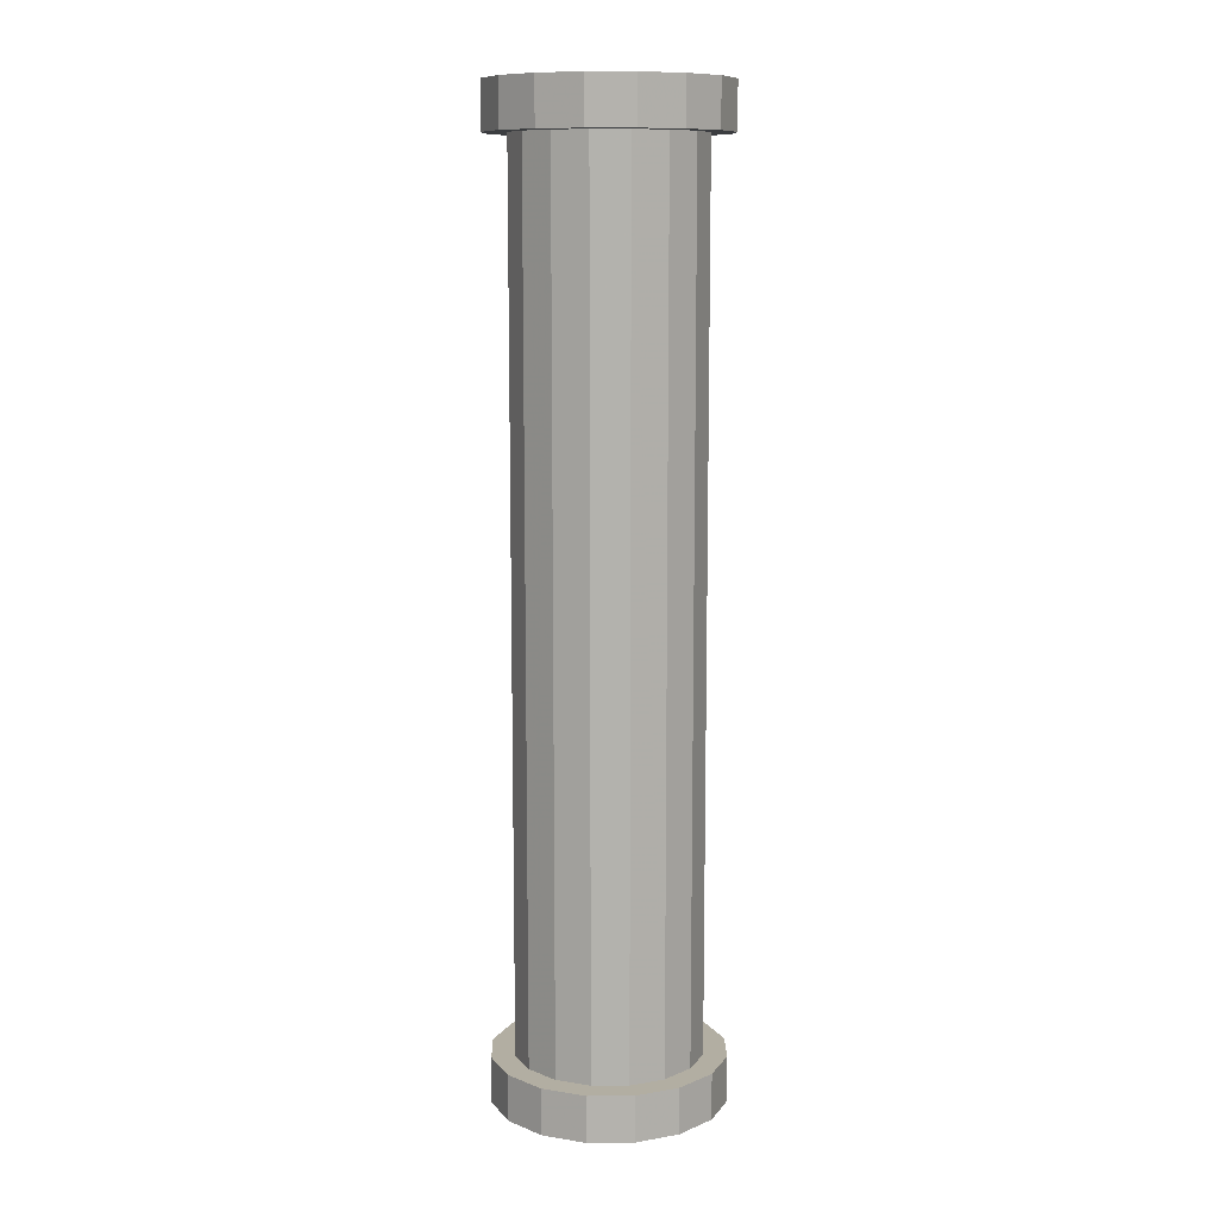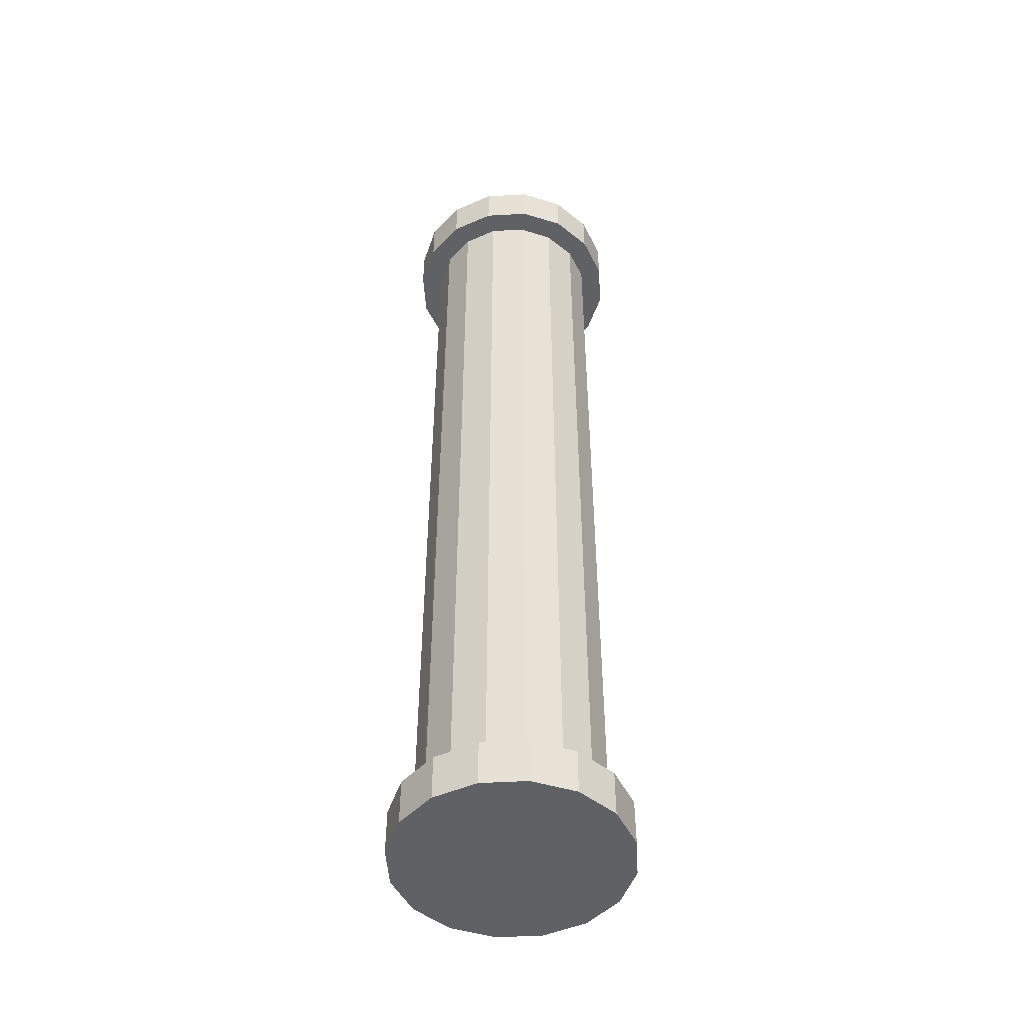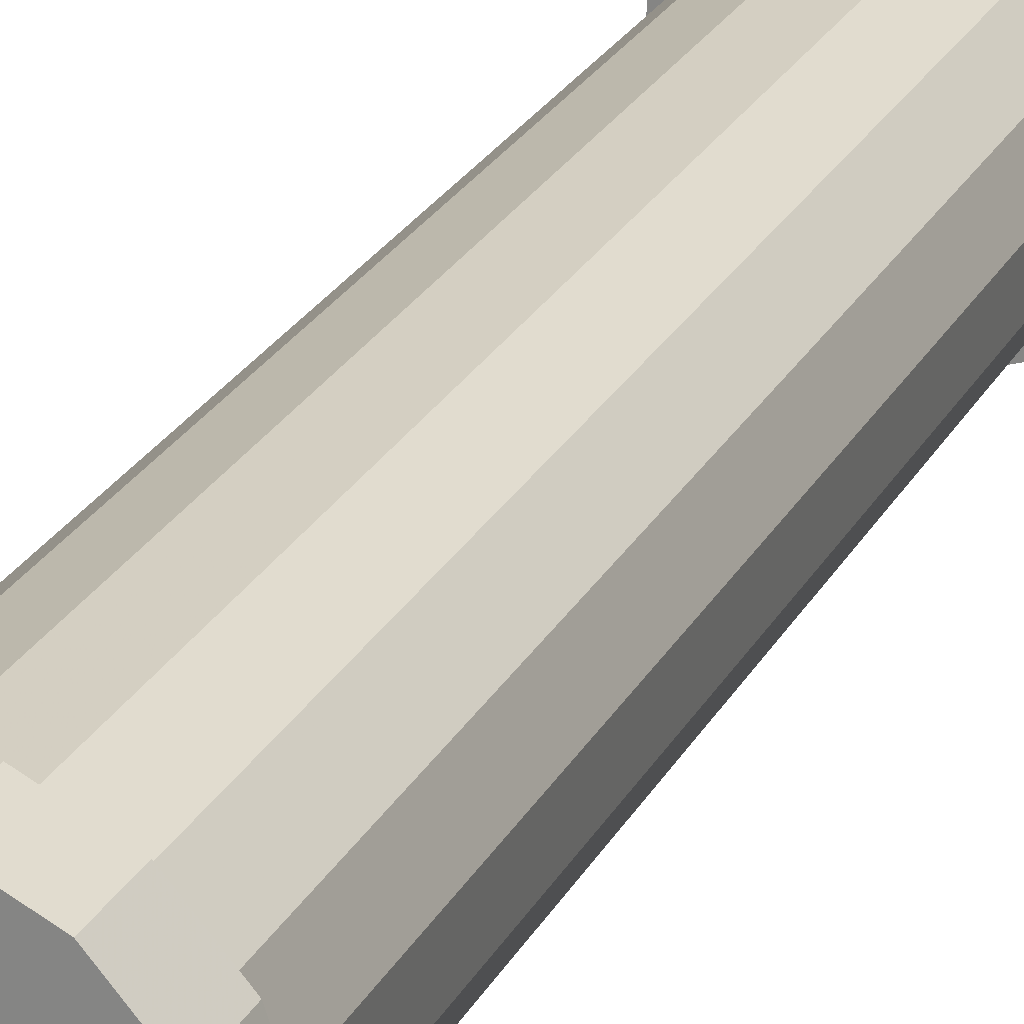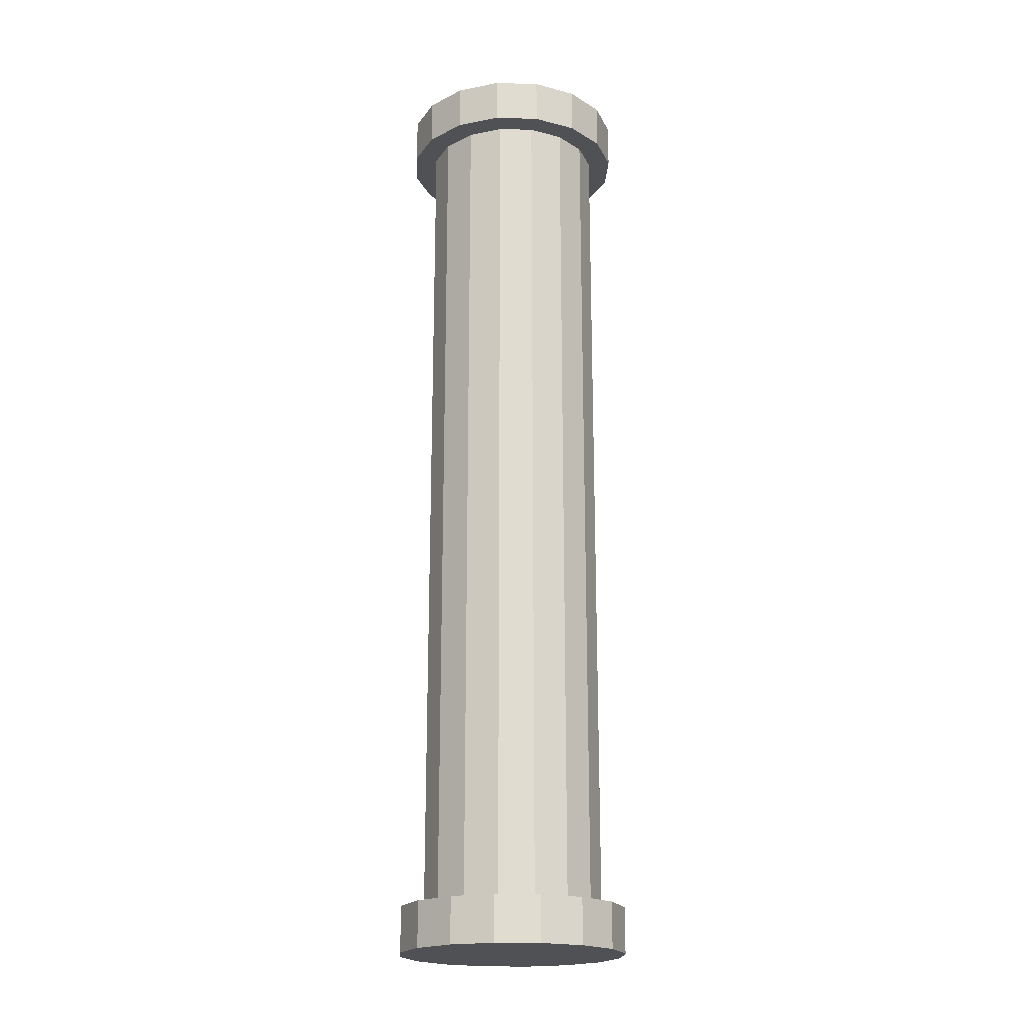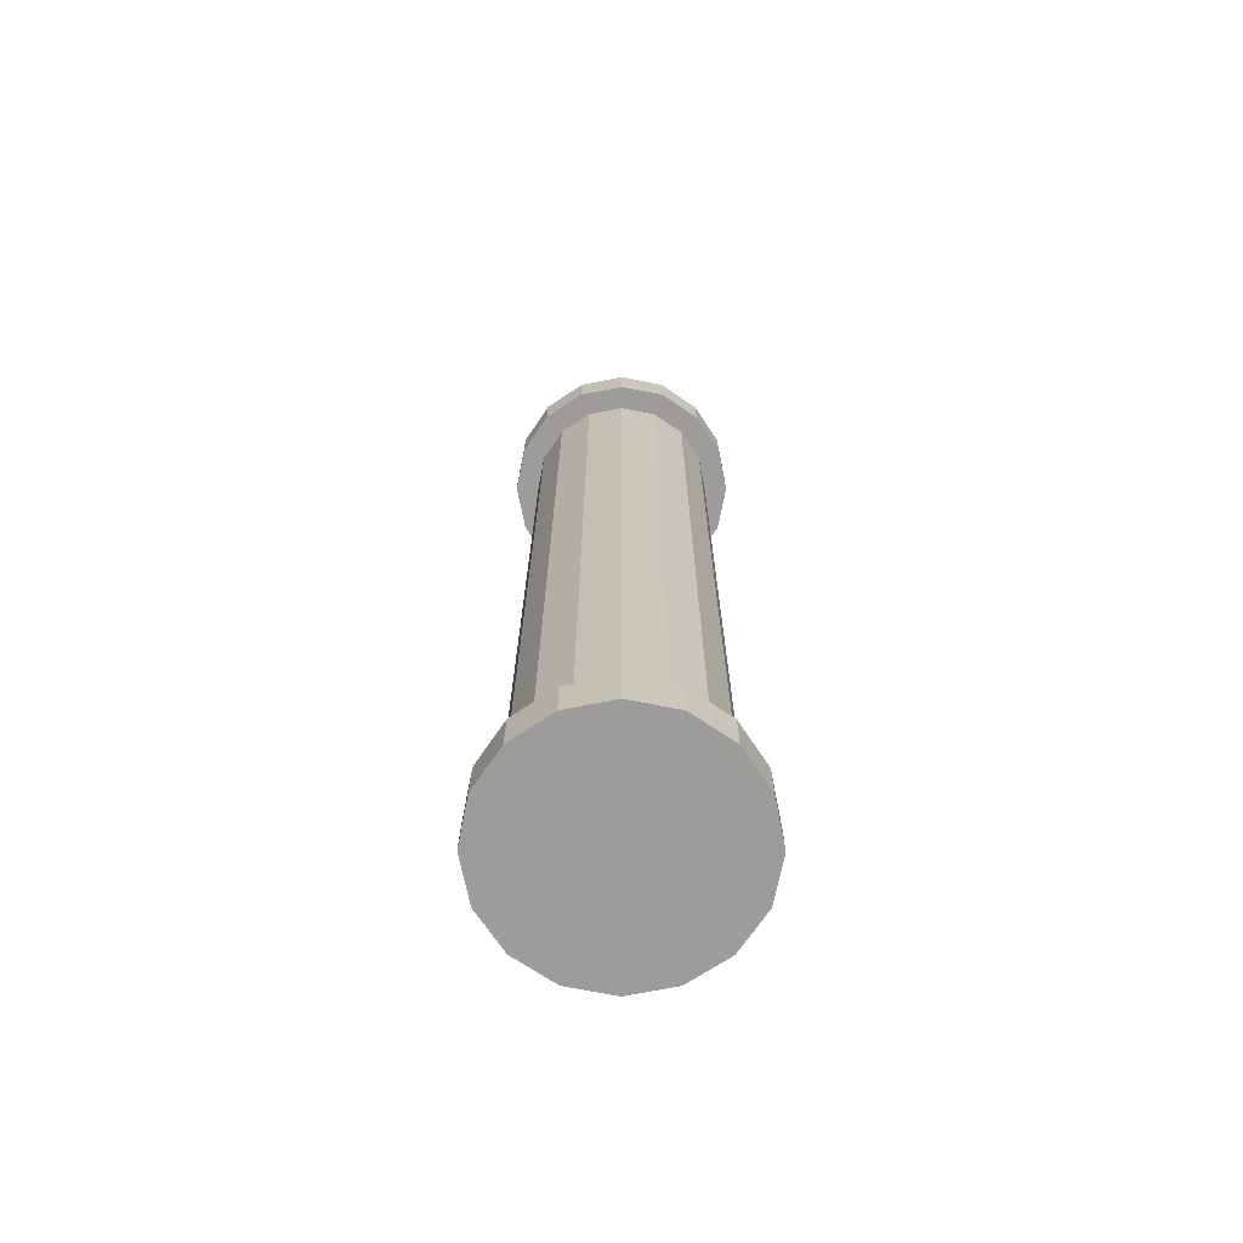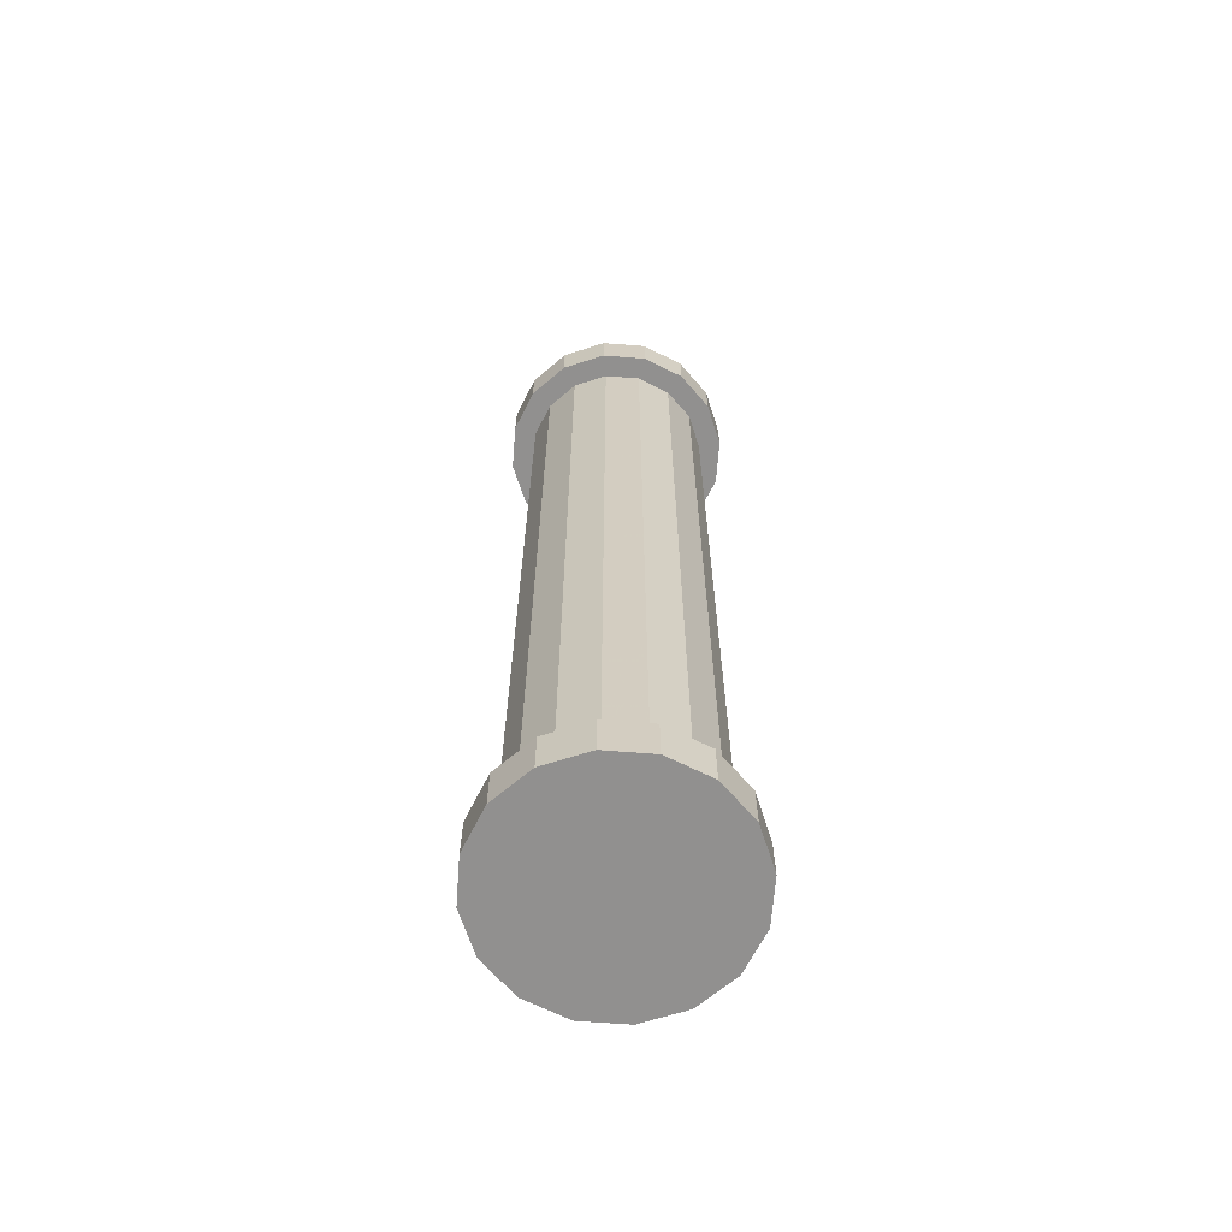
<metadata>
{"format":"obj","ext":"obj","renderer":"f3d","projection":"perspective","resolution":1024,"background":"white","views":[{"elev":10.7,"azim":-27.4,"up":"+Y"},{"elev":-48.5,"azim":-90.6,"up":"+Y"},{"elev":23.4,"azim":-158.8,"up":"+Z"},{"elev":-20.0,"azim":-119.4,"up":"+Y"},{"elev":-70.3,"azim":29.5,"up":"+Y"},{"elev":-65.7,"azim":-8.6,"up":"+Y"}]}
</metadata>
<code>
v  0.0304 0 -0.039
v  0.039 0 0.0304
v  0.0244 0 0.043
v  0.0131 0 -0.0476
v  0.043 0 -0.0244
v  0.0476 0 0.0131
v  0.049 0 -0.0061
v  0.043 0.0197 -0.0244
v  0.049 0.0197 -0.0061
v  0.0342 0.0197 -0.0194
v  0.0391 0.0197 -0.0048
v  0.0342 0.3904 -0.0194
v  0.0391 0.3904 -0.0048
v  0.043 0.3904 -0.0244
v  0.049 0.3904 -0.0061
v  0.0242 0.3904 -0.031
v  0.0304 0.3904 -0.039
v  0.0105 0.3904 -0.0379
v  0.0131 0.3904 -0.0476
v  -0.0048 0.3904 -0.0391
v  -0.0061 0.3904 -0.049
v  0.0061 0.4101 0.049
v  -0.0131 0.4101 0.0476
v  -0.0131 0.3904 0.0476
v  0.0061 0.3904 0.049
v  -0.0061 0.4101 -0.049
v  -0.0244 0.4101 -0.043
v  0.0244 0.4101 0.043
v  0.0131 0.4101 -0.0476
v  0.0244 0.3904 0.043
v  0.0048 0.3904 0.0391
v  0.0194 0.3904 0.0342
v  0.0048 0.0197 0.0391
v  0.0194 0.0197 0.0342
v  0.0061 0.0197 0.049
v  0.0244 0.0197 0.043
v  0.0061 0 0.049
v  -0.0061 0 -0.049
v  0.039 0.0197 0.0304
v  0.0476 0.0197 0.0131
v  0.038 0.0197 0.0105
v  0.038 0.3904 0.0105
v  0.0476 0.3904 0.0131
v  0.049 0.4101 -0.0061
v  0.0476 0.4101 0.0131
v  0.043 0.4101 -0.0244
v  0.0304 0.4101 -0.039
v  -0.0244 0.3904 -0.043
v  -0.039 0.3904 -0.0304
v  -0.039 0.4101 -0.0304
v  -0.0476 0.3904 -0.0131
v  -0.0476 0.4101 -0.0131
v  -0.0311 0.3904 -0.0242
v  -0.038 0.3904 -0.0105
v  -0.0311 0.0197 -0.0242
v  -0.038 0.0197 -0.0105
v  -0.039 0.0197 -0.0304
v  -0.0476 0.0197 -0.0131
v  -0.0194 0.0197 -0.0342
v  -0.0244 0.0197 -0.043
v  -0.0048 0.0197 -0.0391
v  -0.0061 0.0197 -0.049
v  0.0105 0.0197 -0.0379
v  0.0131 0.0197 -0.0476
v  -0.0105 0.3904 0.038
v  -0.0105 0.0197 0.038
v  -0.0242 0.3904 0.0311
v  -0.0242 0.0197 0.0311
v  -0.0342 0.3904 0.0194
v  -0.0342 0.0197 0.0194
v  -0.0304 0.3904 0.039
v  -0.043 0.3904 0.0244
v  -0.0304 0.4101 0.039
v  -0.043 0.4101 0.0244
v  -0.049 0.4101 0.0061
v  -0.049 0.3904 0.0061
v  -0.0391 0.3904 0.0049
v  -0.0391 0.0197 0.0049
v  -0.049 0.0197 0.0061
v  -0.0476 0 -0.0131
v  -0.049 0 0.0061
v  -0.043 0 0.0244
v  -0.043 0.0197 0.0244
v  -0.0304 0.0197 0.039
v  -0.0304 0 0.039
v  -0.039 0 -0.0304
v  -0.0244 0 -0.043
v  0.0304 0.0197 -0.039
v  0.0242 0.0197 -0.031
v  -0.0131 0 0.0476
v  -0.0131 0.0197 0.0476
v  -0.0194 0.3904 -0.0342
v  0.039 0.4101 0.0304
v  0.039 0.3904 0.0304
v  0.0311 0.3904 0.0242
v  0.0311 0.0197 0.0242
g Mesh
f 1 2 3 4
f 5 6 2 1
f 6 5 7
f 8 9 7 5
f 10 11 9 8
f 12 13 11 10
f 12 14 15 13
f 16 17 14 12
f 18 19 17 16
f 20 21 19 18
f 22 23 24 25
f 22 26 27 23
f 22 28 29 26
f 25 30 28 22
f 31 32 30 25
f 33 34 32 31
f 33 35 36 34
f 4 3 37 38
f 3 36 35 37
f 2 39 36 3
f 2 6 40 39
f 6 7 9 40
f 9 11 41 40
f 13 42 41 11
f 15 43 42 13
f 15 44 45 43
f 15 14 46 44
f 14 17 47 46
f 19 29 47 17
f 21 26 29 19
f 48 27 26 21
f 49 50 27 48
f 49 51 52 50
f 53 54 51 49
f 55 56 54 53
f 55 57 58 56
f 59 60 57 55
f 61 62 60 59
f 61 63 64 62
f 61 20 18 63
f 65 66 33 31
f 67 68 66 65
f 67 69 70 68
f 67 71 72 69
f 65 24 71 67
f 31 25 24 65
f 23 73 71 24
f 23 27 50 73
f 52 74 73 50
f 74 52 75
f 51 76 75 52
f 54 77 76 51
f 56 78 77 54
f 56 58 79 78
f 80 81 79 58
f 82 81 80
f 83 79 81 82
f 83 70 78 79
f 83 84 68 70
f 82 85 84 83
f 80 86 85 82
f 58 57 86 80
f 60 87 86 57
f 60 62 38 87
f 62 64 4 38
f 88 1 4 64
f 88 8 5 1
f 89 10 8 88
f 16 12 10 89
f 63 18 16 89
f 88 64 63 89
f 37 90 87 38
f 37 35 91 90
f 33 66 91 35
f 66 68 84 91
f 84 85 90 91
f 86 87 90 85
f 69 77 78 70
f 72 76 77 69
f 74 75 76 72
f 71 73 74 72
f 61 59 92 20
f 59 55 53 92
f 49 48 92 53
f 48 21 20 92
f 28 93 47 29
f 30 94 93 28
f 32 95 94 30
f 34 96 95 32
f 34 36 39 96
f 40 41 96 39
f 42 95 96 41
f 43 94 95 42
f 43 45 93 94
f 46 47 93 45
f 45 44 46

</code>
